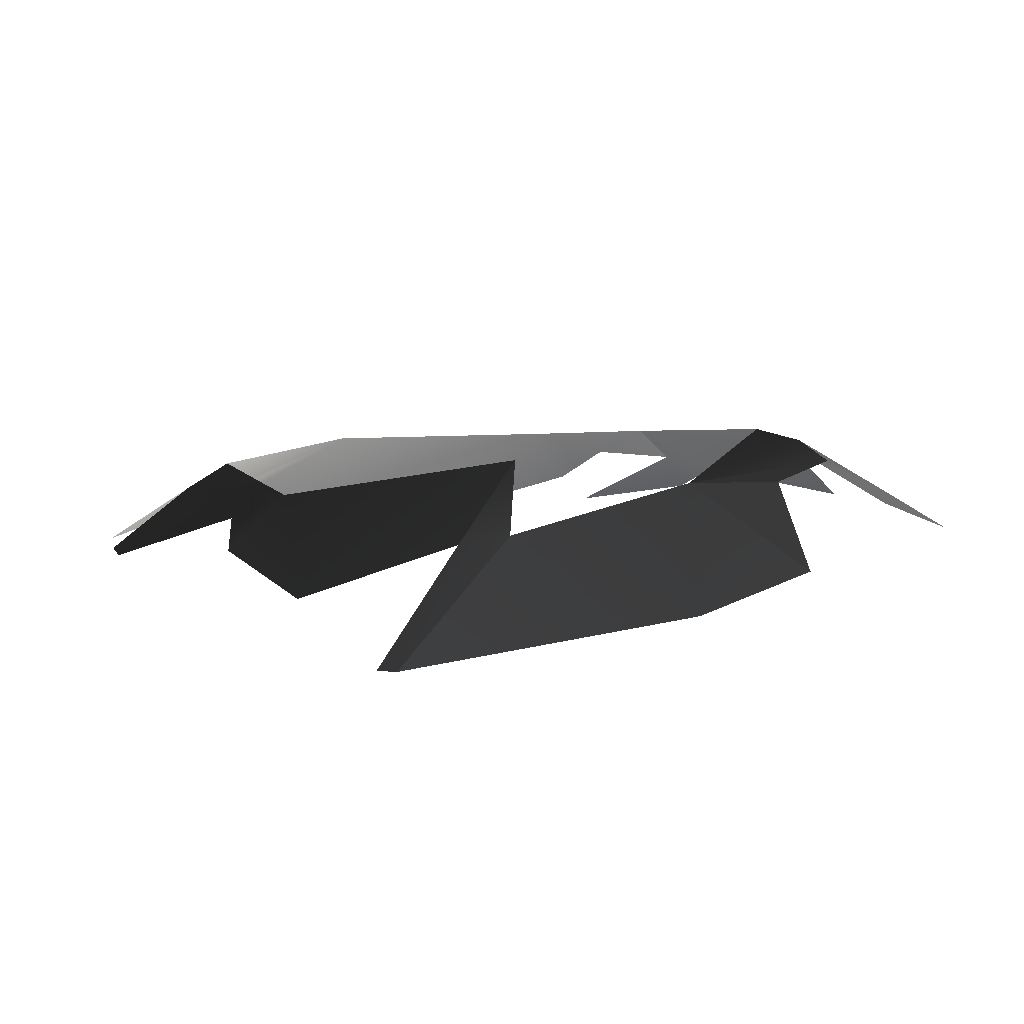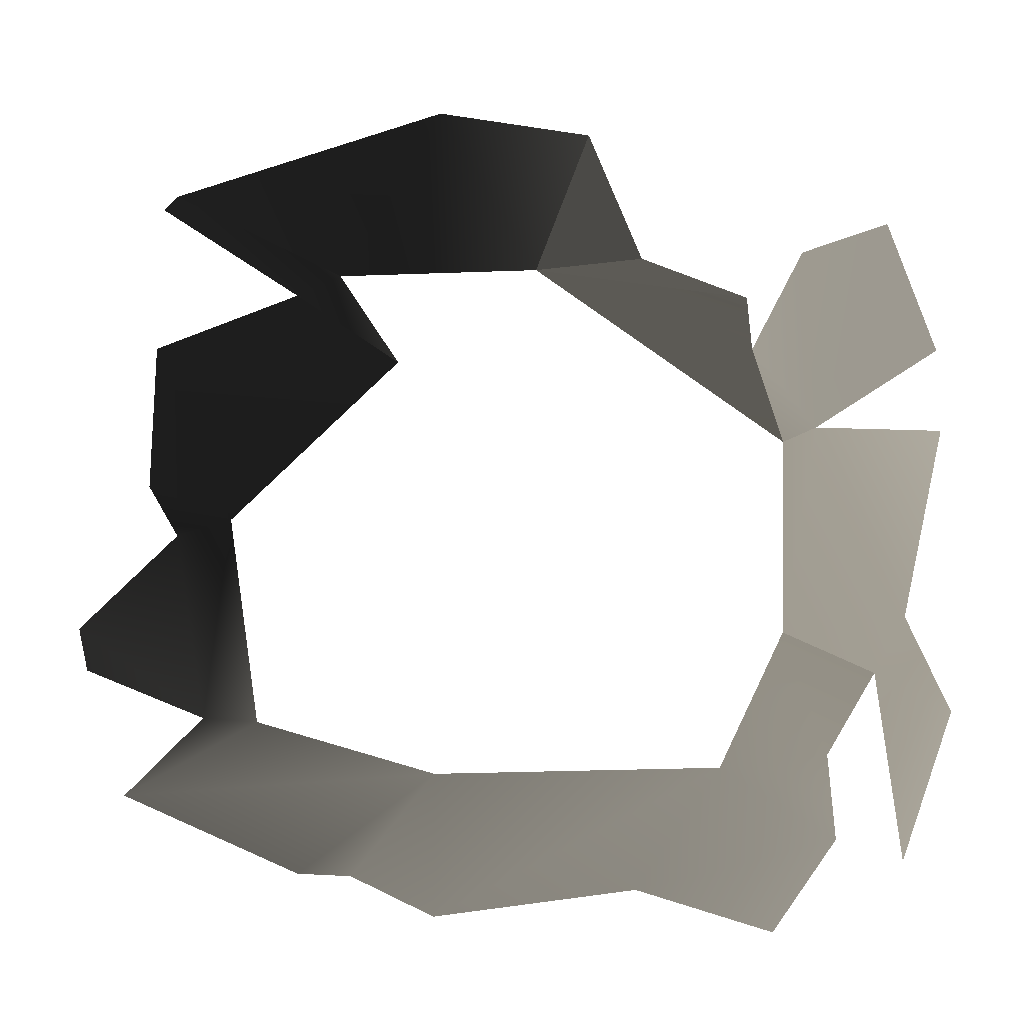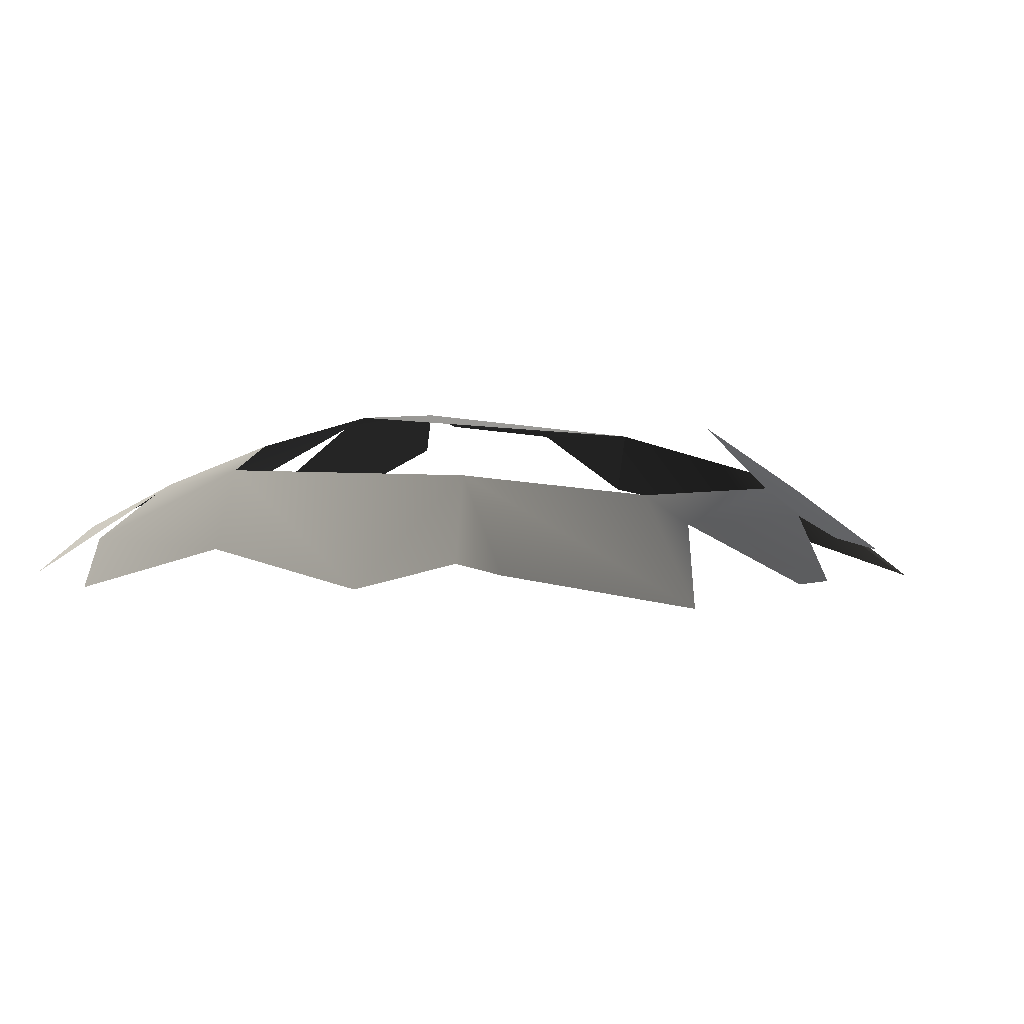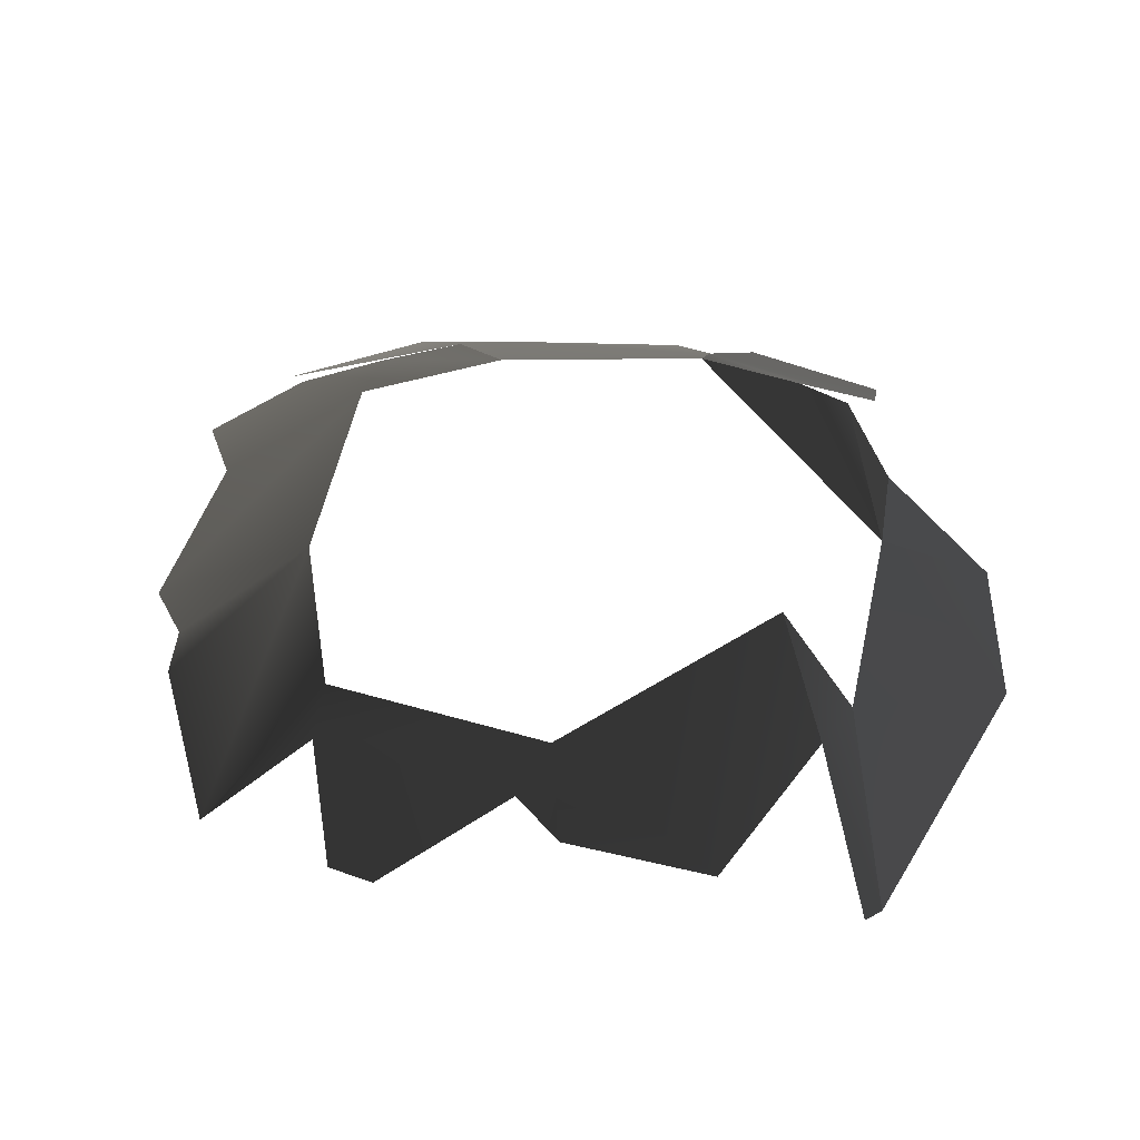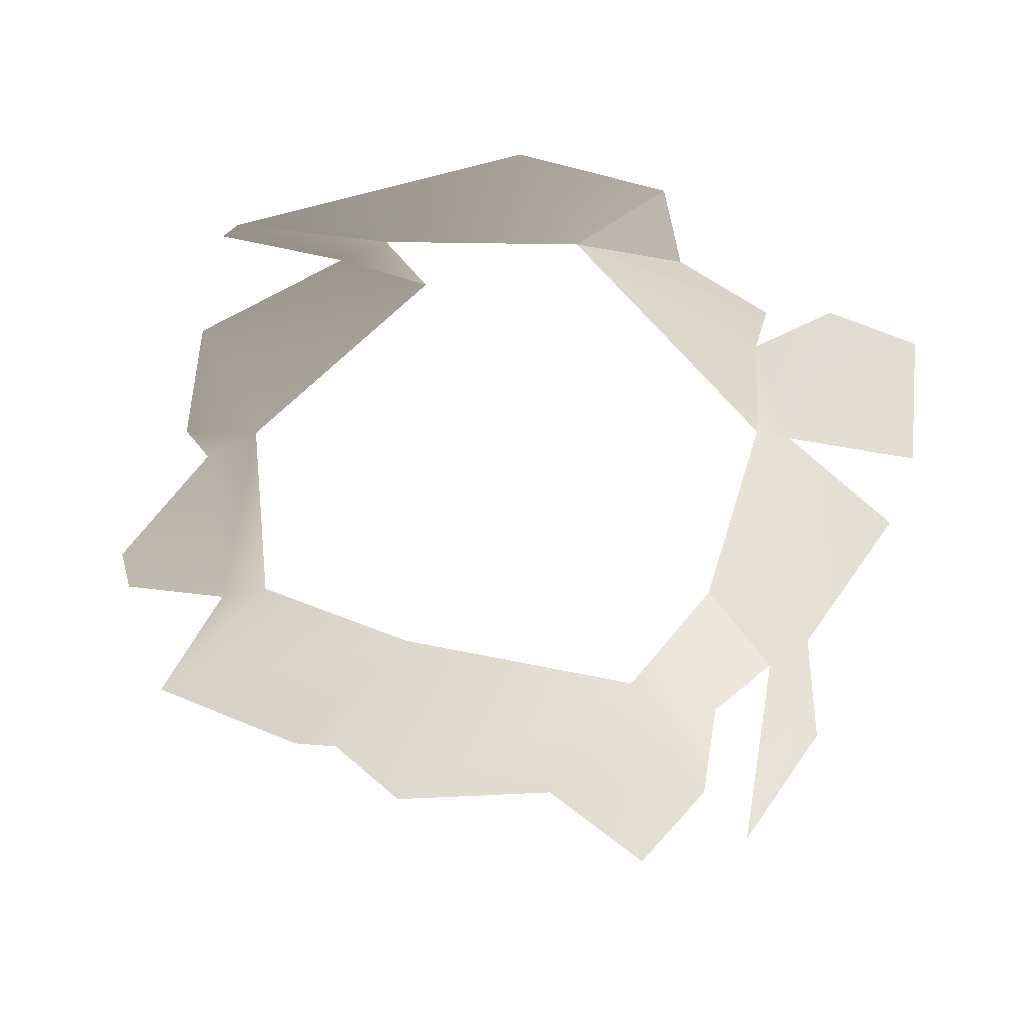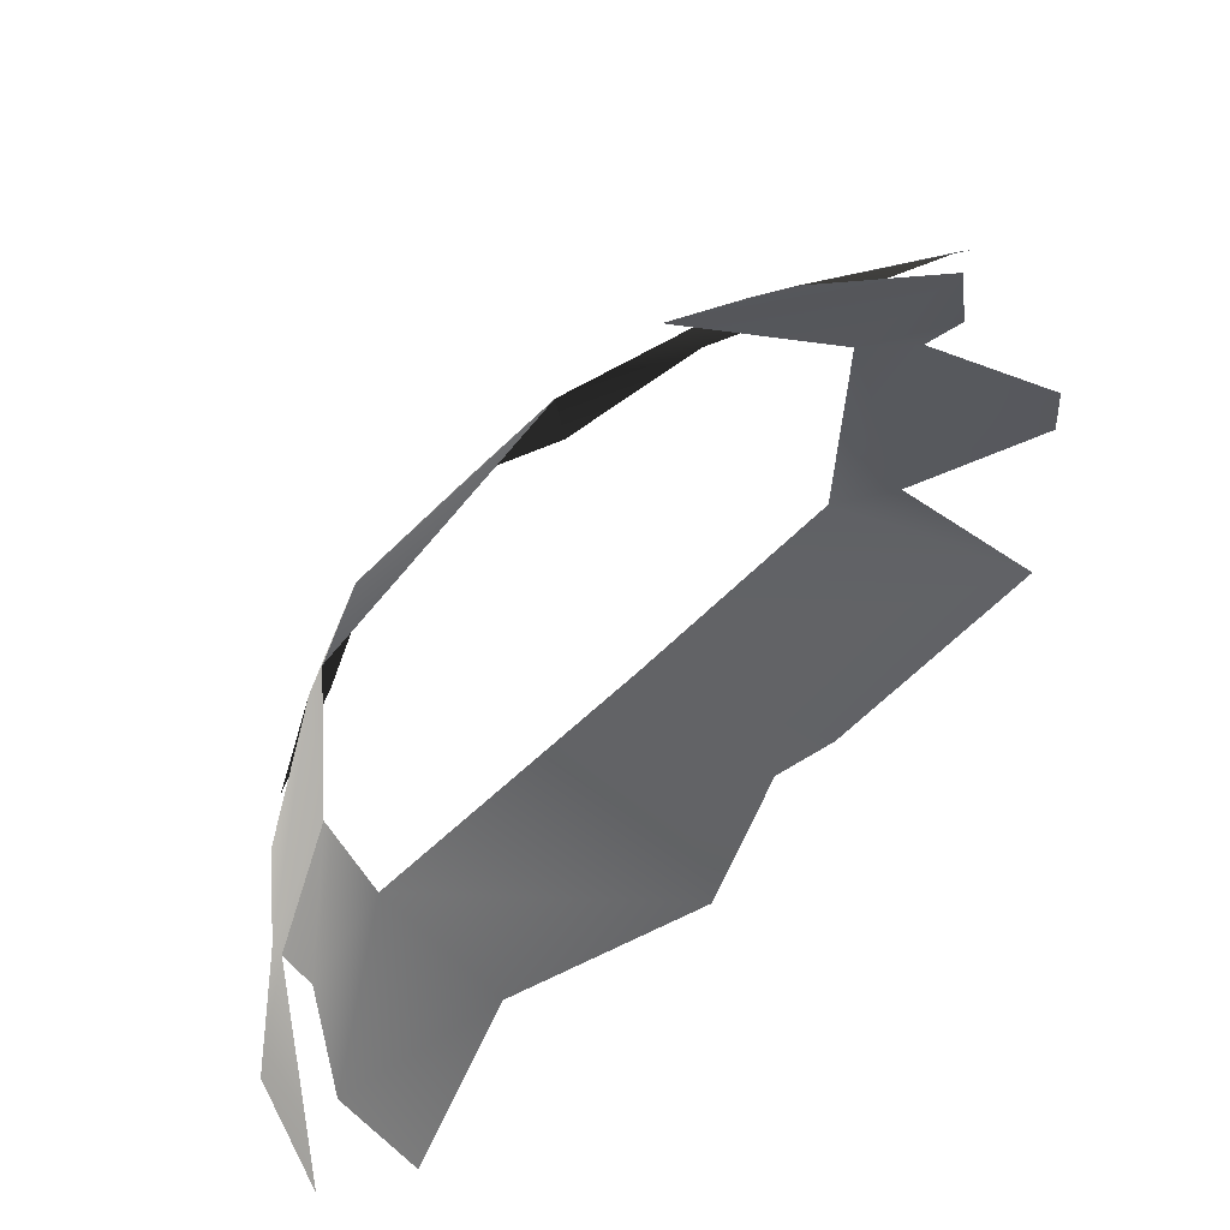
<metadata>
{"format":"obj","ext":"obj","renderer":"f3d","projection":"perspective","resolution":1024,"background":"white","views":[{"elev":7.2,"azim":-32.0,"up":"+Y"},{"elev":-24.3,"azim":8.2,"up":"+Z"},{"elev":7.0,"azim":-149.6,"up":"+Y"},{"elev":39.1,"azim":-81.3,"up":"+Y"},{"elev":-58.1,"azim":-9.9,"up":"+Y"},{"elev":-56.9,"azim":-136.8,"up":"+Z"}]}
</metadata>
<code>
v -0.002814 -0.0002075 0.0009498
v -0.003537 0.0002089 3.214e-05
v -0.00228 0.0004571 0.0001171
v -0.00446 -0.0004702 0.0003036
v -0.001865 -4.357e-05 0.0007991
v -0.00446 -0.0004702 0.0003036
v -0.004543 -0.0004706 0.0002118
v -0.003807 0.0001537 -0.0001212
v -0.003537 0.0002089 3.214e-05
v -0.00322 0.0006048 -0.0004195
v -0.0009119 0.0004973 -0.0001782
v -0.001579 0.0004237 0.0001257
v -0.00228 0.0004571 0.0001171
v -0.000896 0.000609 -0.0004955
v -0.00228 0.0004571 0.0001171
v -0.0007289 0.0006278 -0.001165
v -0.001579 0.0004237 0.0001257
v -0.001865 -4.357e-05 0.0007991
v -0.00228 0.0004571 0.0001171
v -0.0005171 0.0005297 -0.001126
v -0.000896 0.000609 -0.0004955
v -0.0007289 0.0006278 -0.001165
v -0.0005383 0.0002769 -5.804e-07
v -2.554e-09 -9.735e-10 3.165e-10
v 0.0002421 6.135e-05 -0.0008832
v -0.0002576 0.0002581 -0.002886
v -0.0001771 -0.0002074 -0.004163
v 0.0001552 -3.187e-05 -0.003251
v -6.034e-05 0.0001808 -0.002573
v -0.0007876 0.0005184 -0.0025
v -0.0005171 0.0005297 -0.001126
v 0.0002292 7.556e-05 -0.001423
v -0.0007289 0.0006278 -0.001165
v -0.0005594 0.0002732 -0.003373
v -0.0002576 0.0002581 -0.002886
v -0.0007876 0.0005184 -0.0025
v -0.001196 0.0004485 -0.003364
v -0.0005358 1.816e-05 -0.003959
v -0.001676 5.862e-05 -0.004193
v -0.002811 -8.119e-05 -0.004341
v -0.002921 0.0005015 -0.003304
v -0.0009063 -0.0001944 -0.004531
v -0.003327 7.051e-05 -0.004044
v -0.003631 2.32e-05 -0.00403
v -0.004644 -0.0001521 -0.003568
v -0.004011 0.0004057 -0.002952
v -0.004307 0.000247 -0.002967
v -0.004221 0.0003306 -0.001615
v -0.004522 0.0001835 -0.001771
v -0.005013 -0.0001071 -0.002483
v -0.004946 -9.694e-05 -0.002752
v -0.004672 1.716e-05 -0.001497
v -0.004625 -0.000169 -0.0006216
v -0.00322 0.0006048 -0.0004195
v -0.003807 0.0001537 -0.0001212
g P_brushwood_01C_(41)_631_82
f 1 3 2
f 1 2 4
f 5 3 1
f 6 8 7
f 6 9 8
f 8 9 10
f 11 13 12
f 14 15 11
f 14 16 15
f 17 19 18
f 20 22 21
f 20 21 23
f 20 23 24
f 20 24 25
f 26 28 27
f 26 29 28
f 30 29 26
f 29 30 31
f 29 31 32
f 31 30 33
f 34 36 35
f 34 37 36
f 38 37 34
f 39 37 38
f 40 37 39
f 40 41 37
f 39 38 42
f 43 41 40
f 44 41 43
f 45 41 44
f 45 46 41
f 47 46 45
f 47 48 46
f 47 49 48
f 50 49 47
f 50 47 51
f 48 49 52
f 48 52 53
f 48 53 54
f 54 53 55

</code>
